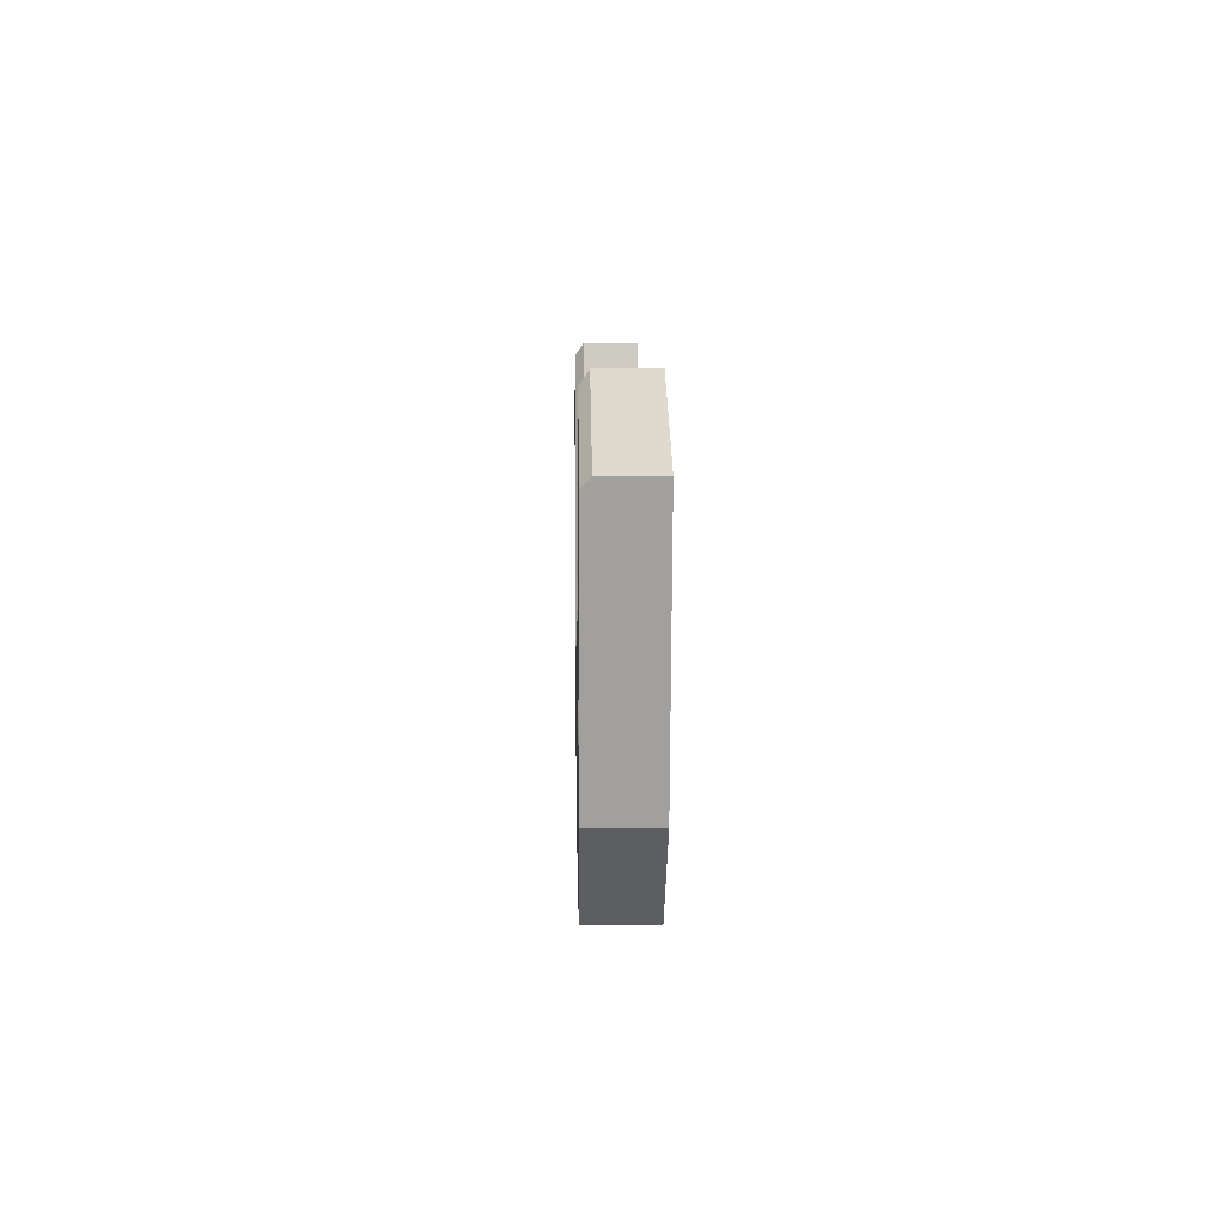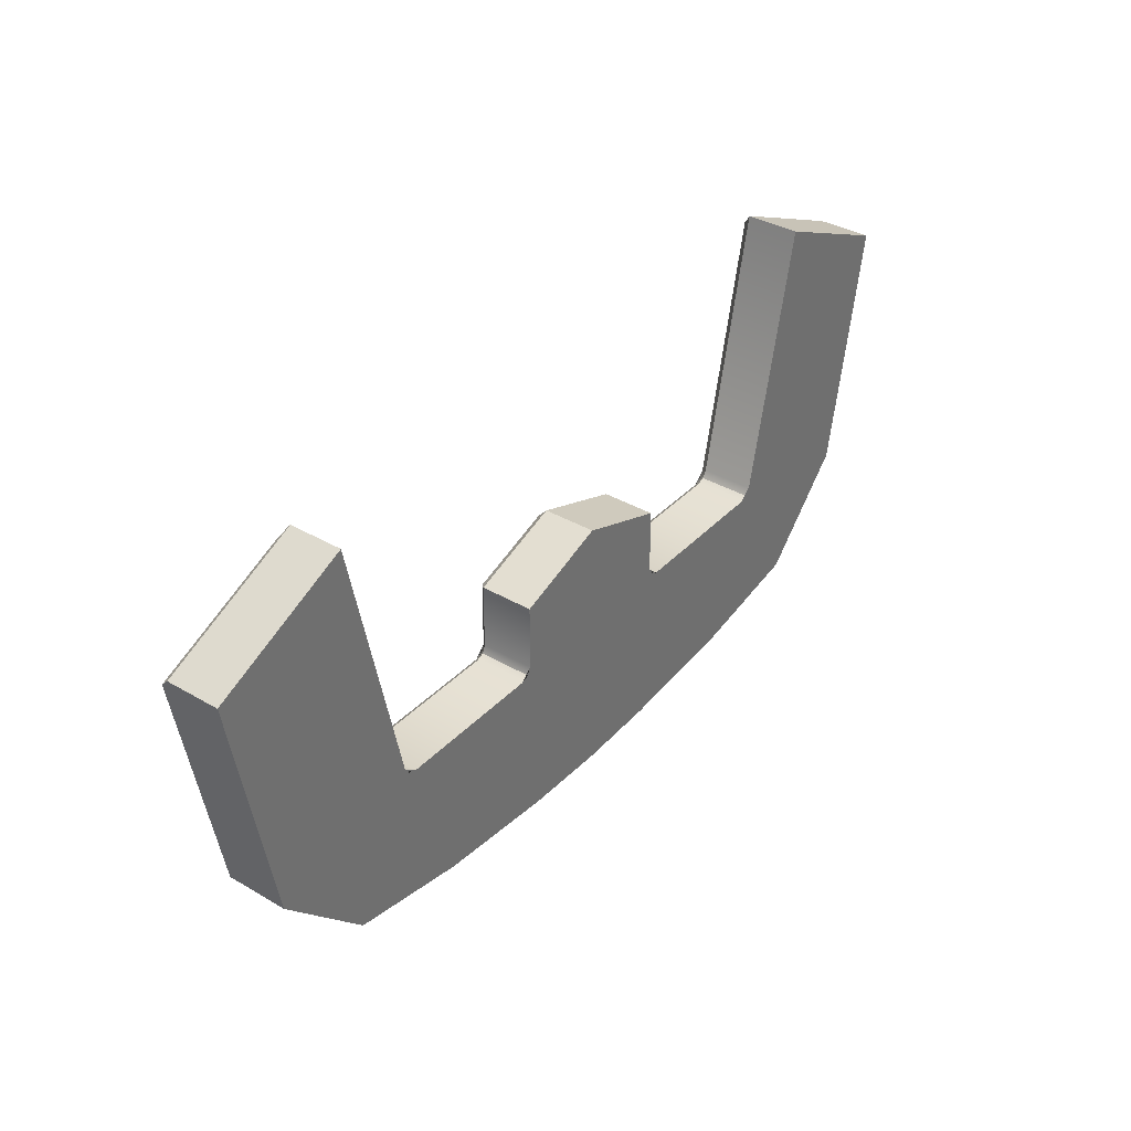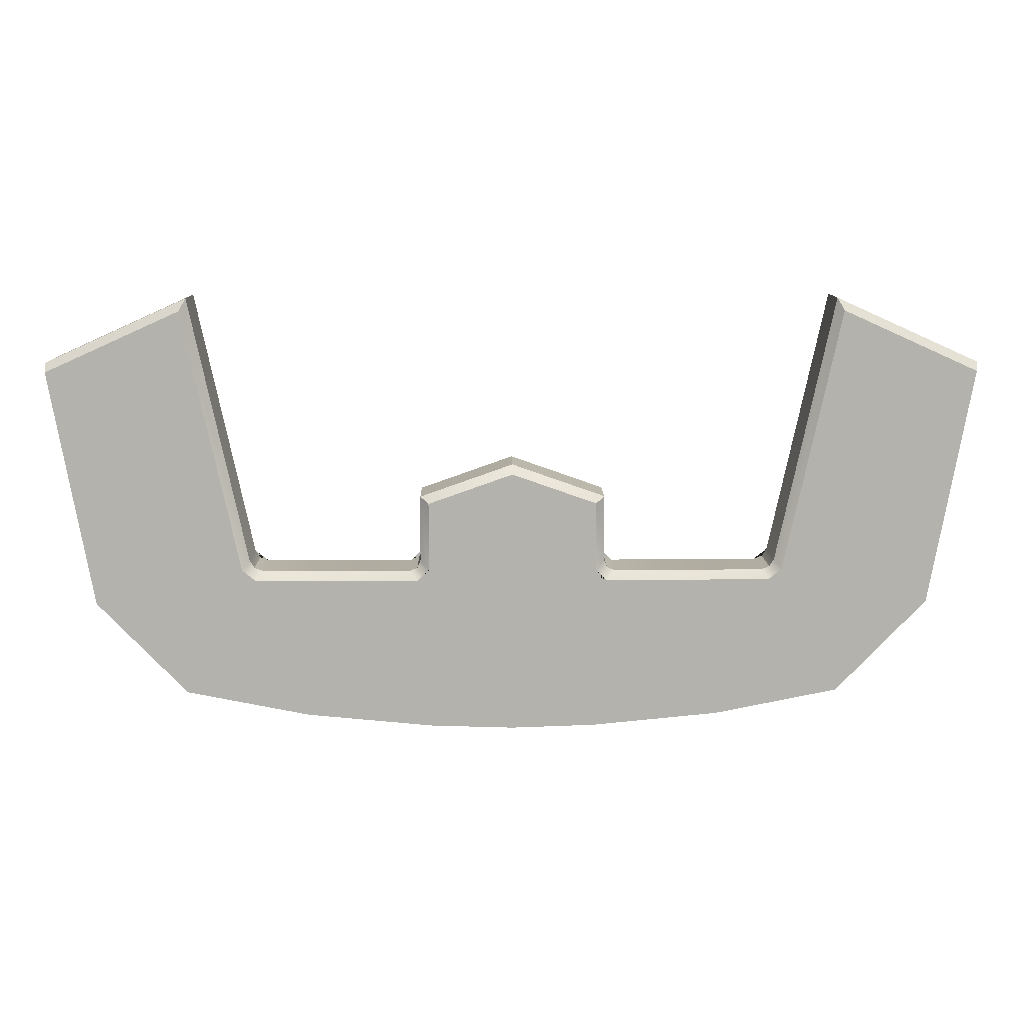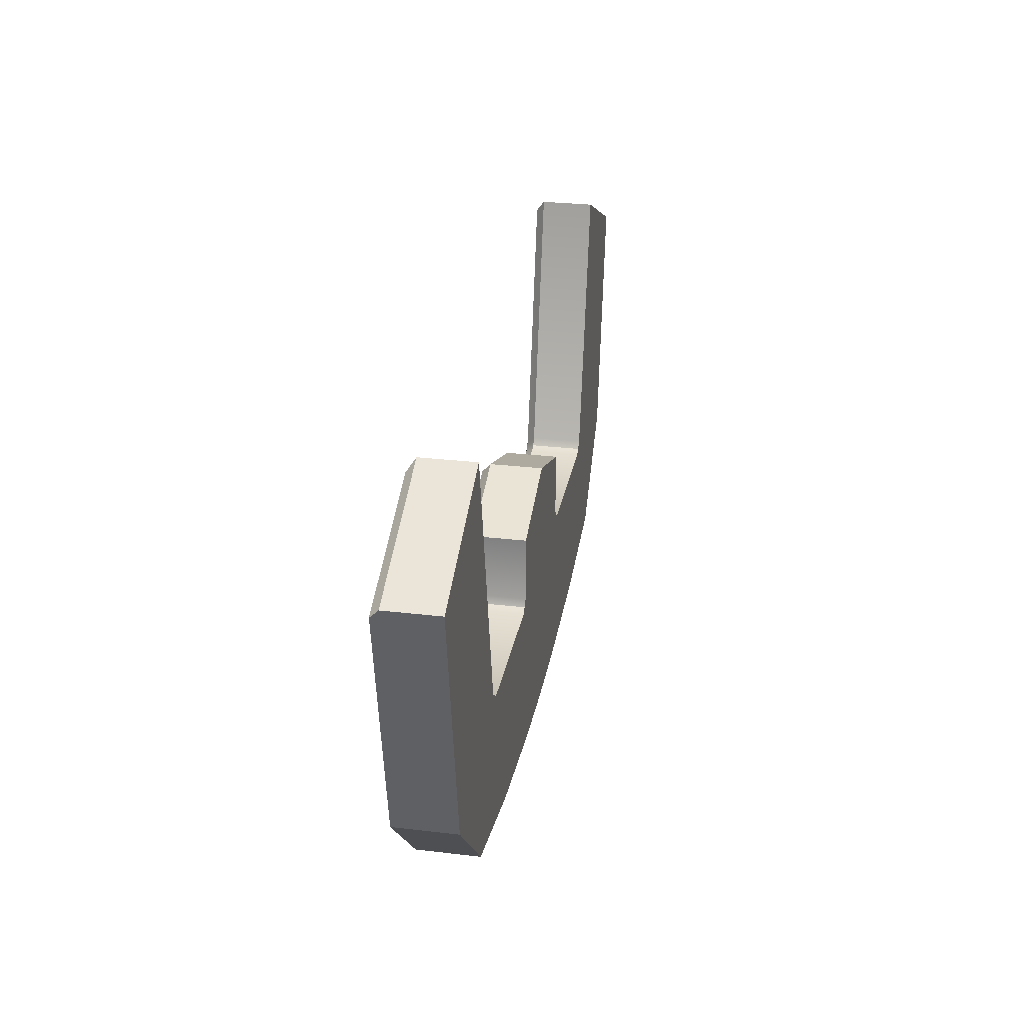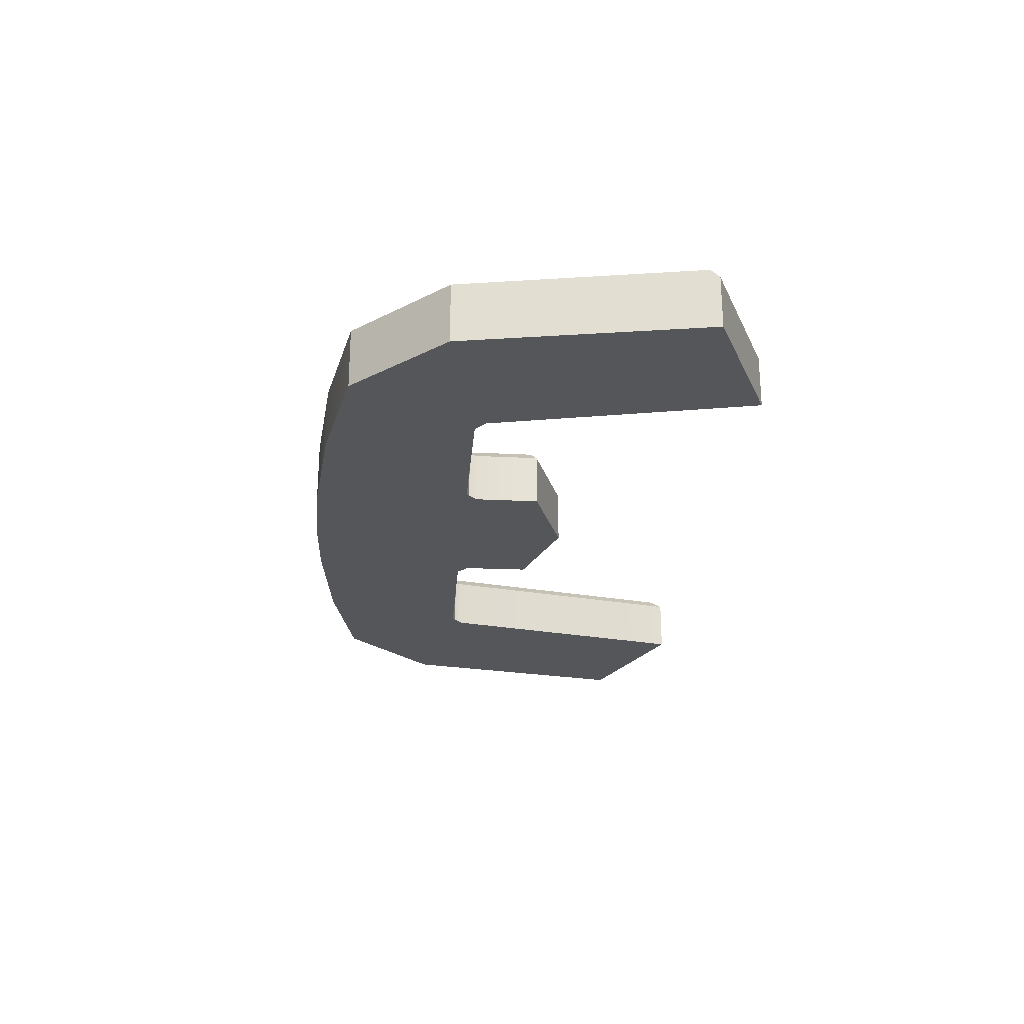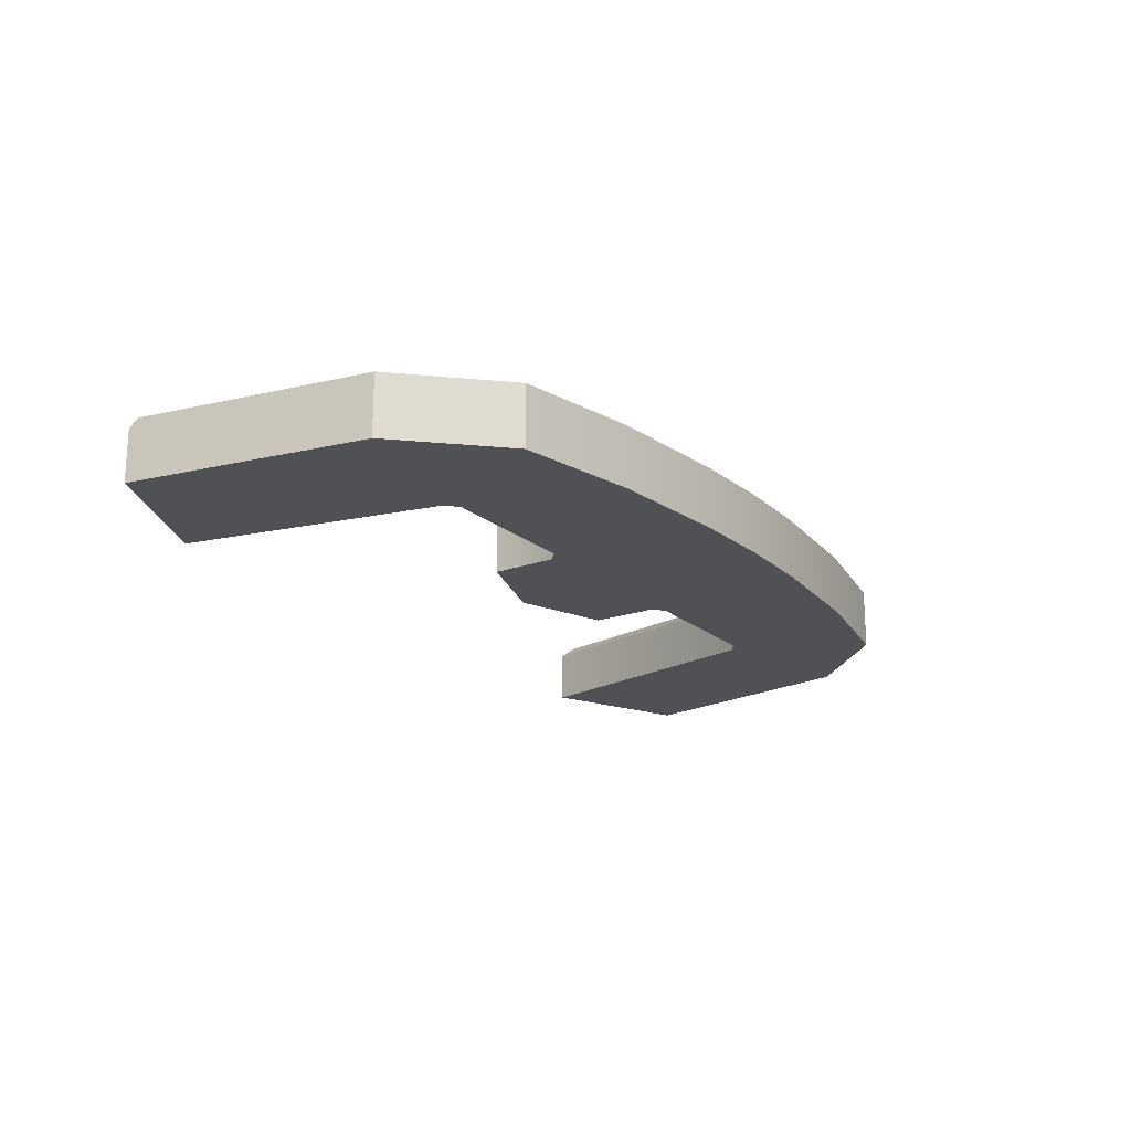
<metadata>
{"format":"obj","ext":"obj","renderer":"f3d","projection":"perspective","resolution":1024,"background":"white","views":[{"elev":8.2,"azim":-91.1,"up":"+Z"},{"elev":36.5,"azim":-52.8,"up":"+Z"},{"elev":10.6,"azim":179.1,"up":"+Z"},{"elev":28.2,"azim":-79.8,"up":"+Z"},{"elev":-25.4,"azim":-94.2,"up":"+Y"},{"elev":-19.7,"azim":123.7,"up":"+Y"}]}
</metadata>
<code>
o Cube
v -3.528 1 -27.39
v -3.528 -0.0301 -27.39
v -5.597 1 -26.98
v -5.597 -0.0301 -26.98
v -7.107 1 -25.41
v -7.107 -0.0301 -25.41
v 0 -0.0301 -27.64
v 0 1 -24.89
v 0 -0.0301 -24.89
v 0 1 -27.64
v -5.455 -0.0301 -20.22
v -7.843 -0.0301 -21.3
v -1.399 -0.0301 -27.6
v -1.399 1 -27.6
v 0 -0.0301 -23.04
v -1.567 -0.0301 -23.59
v 3.528 1 -27.39
v 3.528 -0.0301 -27.39
v 5.597 1 -26.98
v 5.597 -0.0301 -26.98
v 7.107 1 -25.41
v 7.107 -0.0301 -25.41
v 5.455 -0.0301 -20.22
v 7.843 -0.0301 -21.3
v 1.399 -0.0301 -27.6
v 1.399 1 -27.6
v 1.567 -0.0301 -23.59
v -5.558 1 -20.42
v -5.455 0.8576 -20.22
v -7.843 0.8576 -21.3
v -7.818 1 -21.44
v 0 0.8576 -23.04
v 0 1 -23.19
v -1.567 0.8576 -23.59
v -1.425 1 -23.69
v 5.558 1 -20.42
v 5.455 0.8576 -20.22
v 7.818 1 -21.44
v 7.843 0.8576 -21.3
v 1.425 1 -23.69
v 1.567 0.8576 -23.59
v -4.277 -0.0301 -24.88
v -4.496 -0.0301 -24.7
v -4.625 -0.0301 -24.91
v -4.399 -0.0301 -25.04
v -4.416 -0.0301 -24.82
v -1.574 -0.0301 -24.7
v -1.76 -0.0301 -24.89
v -1.564 -0.0301 -25.06
v -1.405 -0.0301 -24.89
v -1.629 -0.0301 -24.83
v 4.496 -0.0301 -24.7
v 4.277 -0.0301 -24.88
v 4.399 -0.0301 -25.04
v 4.625 -0.0301 -24.91
v 4.416 -0.0301 -24.82
v 1.76 -0.0301 -24.89
v 1.574 -0.0301 -24.7
v 1.405 -0.0301 -24.89
v 1.564 -0.0301 -25.06
v 1.629 -0.0301 -24.83
v -4.611 1 -24.84
v -4.391 1 -25.02
v -4.505 1 -25.17
v -4.741 1 -25.04
v -4.531 1 -24.97
v -4.496 0.8576 -24.7
v -4.277 0.8576 -24.88
v -4.416 0.8576 -24.82
v -1.76 0.8576 -24.89
v -1.574 0.8576 -24.7
v -1.629 0.8576 -24.83
v -1.62 1 -25.03
v -1.432 1 -24.84
v -1.264 1 -25.01
v -1.431 1 -25.2
v -1.487 1 -24.98
v 4.277 0.8576 -24.88
v 4.496 0.8576 -24.7
v 4.416 0.8576 -24.82
v 4.391 1 -25.02
v 4.611 1 -24.84
v 4.741 1 -25.04
v 4.505 1 -25.17
v 4.531 1 -24.97
v 1.432 1 -24.84
v 1.62 1 -25.03
v 1.431 1 -25.2
v 1.264 1 -25.01
v 1.487 1 -24.98
v 1.574 0.8576 -24.7
v 1.76 0.8576 -24.89
v 1.629 0.8576 -24.83
f 62 65 5 31 28
f 6 5 3 4
f 4 3 1 2
f 4 2 45 44 6
f 5 6 12 30 31
f 13 14 10 7
f 2 13 49 48 42 45
f 22 24 23 52 55
f 47 50 9 15 16
f 2 1 14 13
f 10 8 89 88 26
f 13 7 9 50 49
f 10 14 76 75 8
f 18 54 53 57 60 25
f 59 58 27 15 9
f 22 20 19 21
f 20 18 17 19
f 83 82 36 38 21
f 21 38 39 24 22
f 25 7 10 26
f 14 1 64 63 73 76
f 25 60 59 9 7
f 20 22 55 54 18
f 17 84 83 21 19
f 18 25 26 17
f 8 75 74 35 33
f 1 3 5 65 64
f 8 33 40 86 89
f 26 88 87 81 84 17
f 42 46 43 44 45
f 47 51 48 49 50
f 52 56 53 54 55
f 57 61 58 59 60
f 62 66 63 64 65
f 73 77 74 75 76
f 81 85 82 83 84
f 86 90 87 88 89
f 6 44 43 11 12
f 71 34 35 74
f 71 47 16 34
f 11 29 30 12
f 43 67 29 11
f 48 70 68 42
f 92 78 81 87
f 15 27 41 32
f 52 23 37 79
f 86 40 41 91
f 23 24 39 37
f 57 53 78 92
f 15 32 34 16
f 91 41 27 58
f 62 28 29 67
f 28 31 30 29
f 33 35 34 32
f 79 37 36 82
f 37 39 38 36
f 32 41 40 33
f 73 63 68 70
f 71 74 77 72
f 72 77 73 70
f 62 67 69 66
f 66 69 68 63
f 86 91 93 90
f 90 93 92 87
f 79 82 85 80
f 80 85 81 78
f 42 68 69 46
f 46 69 67 43
f 47 71 72 51
f 51 72 70 48
f 78 53 56 80
f 80 56 52 79
f 91 58 61 93
f 93 61 57 92

</code>
